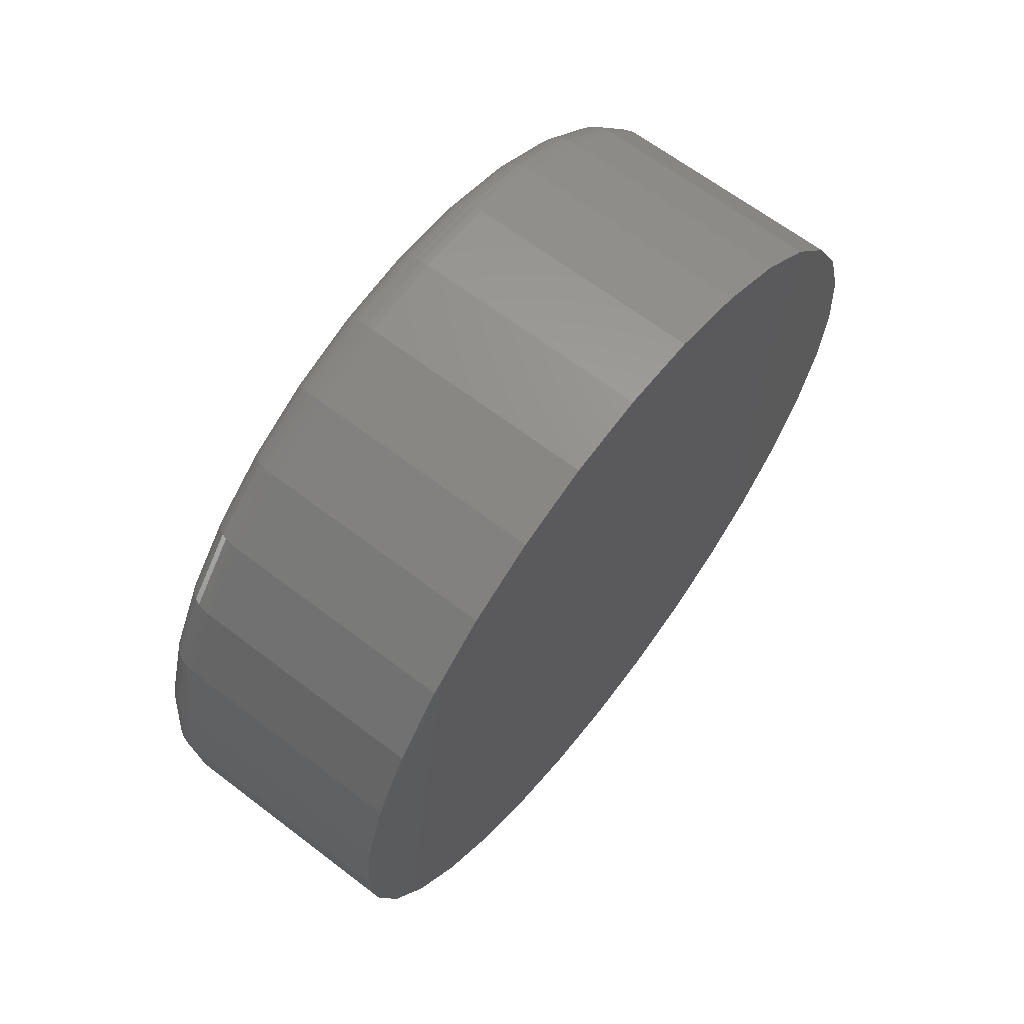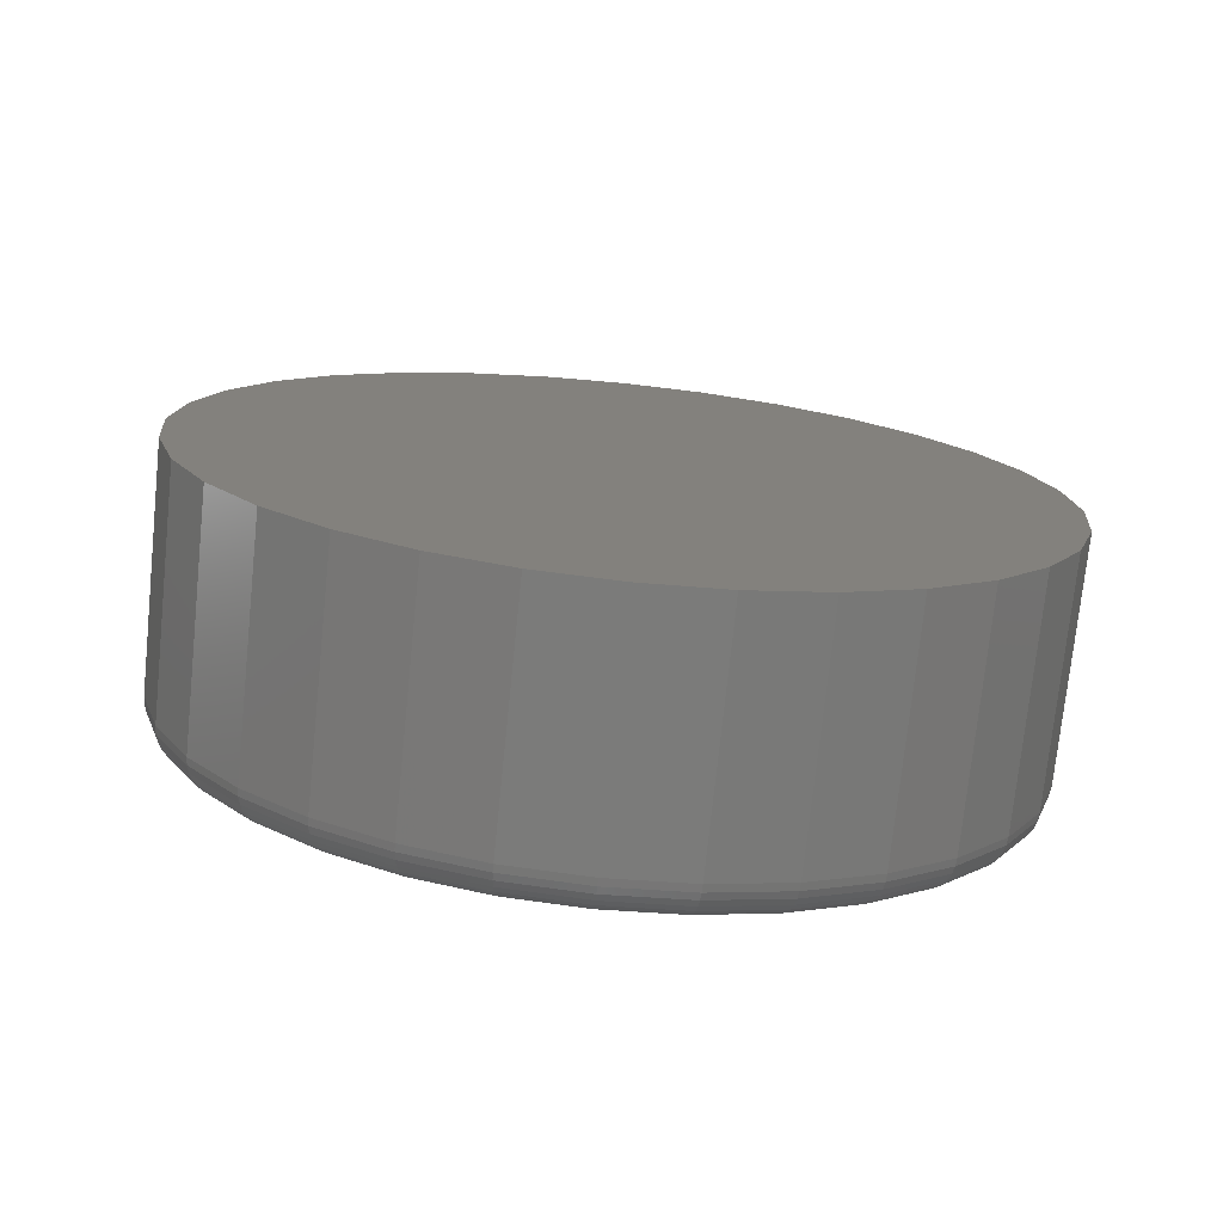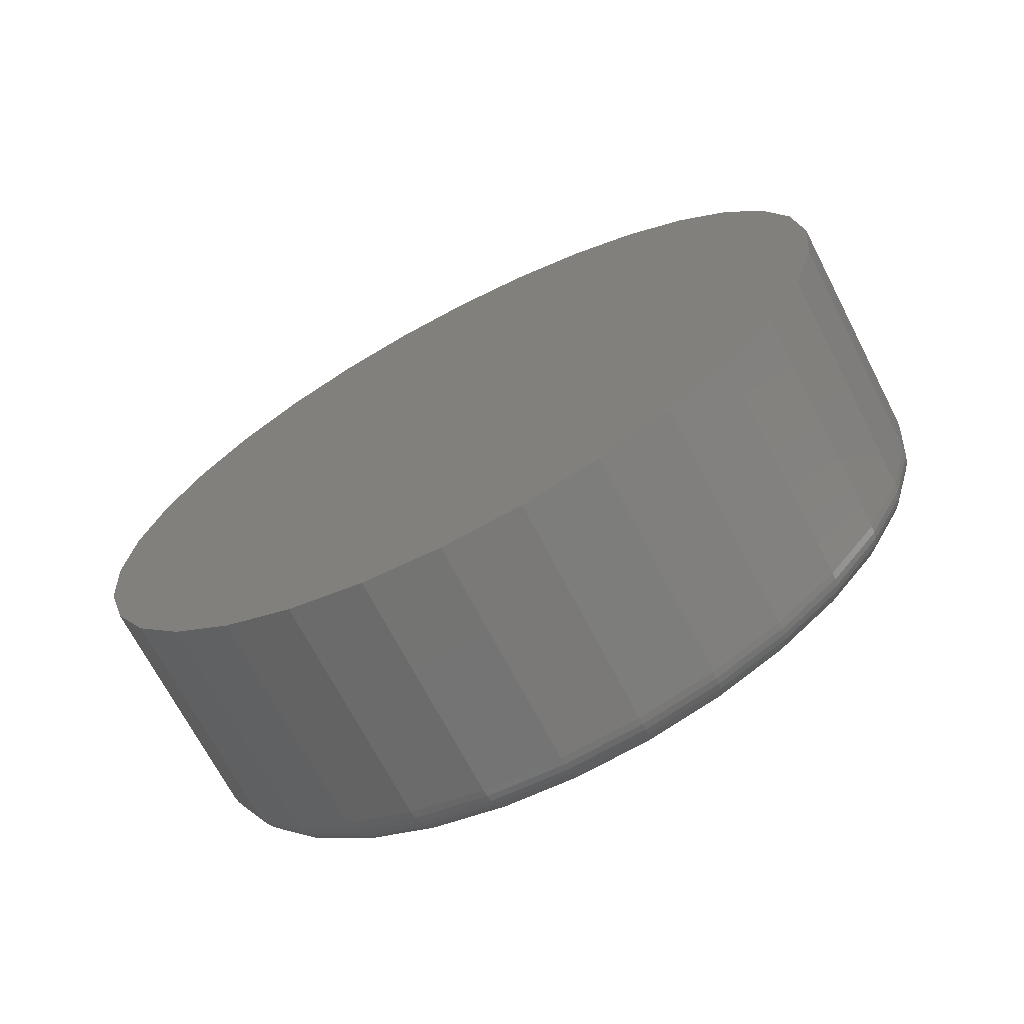
<metadata>
{"format":"stl","ext":"stl","renderer":"f3d","projection":"perspective","resolution":1024,"background":"white","views":[{"elev":65.2,"azim":-142.5,"up":"+Y"},{"elev":-74.7,"azim":-95.9,"up":"+Z"},{"elev":-69.5,"azim":-62.6,"up":"+Y"}]}
</metadata>
<code>
# stl→obj: 320 verts, 636 faces
v 0.5 -0.1262 0.6744
v 0.5 0.142 0.6744
v 0.5 0.007895 0.6876
v 0.5 0.271 0.6352
v 0.5 -0.2552 0.6352
v 0.5 0.3899 0.5717
v 0.5 -0.3741 0.5717
v 0.5 0.4941 0.4862
v 0.5 -0.4783 0.4862
v 0.5 0.5796 0.382
v 0.5 -0.5638 0.382
v 0.5 0.6431 0.2631
v 0.5 -0.6273 0.2631
v 0.5 0.6823 0.1341
v 0.5 -0.6665 0.1341
v 0.5 0.6955 -2.444e-16
v 0.5 -0.6797 -5.183e-16
v 0.5 0.6823 -0.1341
v 0.5 -0.6665 -0.1341
v 0.5 0.6431 -0.2631
v 0.5 -0.6273 -0.2631
v 0.5 0.5796 -0.382
v 0.5 -0.5638 -0.382
v 0.5 0.4941 -0.4862
v 0.5 -0.4783 -0.4862
v 0.5 0.3899 -0.5717
v 0.5 -0.3741 -0.5717
v 0.5 0.271 -0.6352
v 0.5 -0.2552 -0.6352
v 0.5 0.142 -0.6744
v 0.5 -0.1262 -0.6744
v 0.5 0.007895 -0.6876
v 0 0.7658 -9.282e-17
v 0.4297 0.7658 -9.516e-16
v 0 0.7512 -0.1479
v 0.4297 0.7512 -0.1479
v 0 0.7081 -0.29
v 0.4297 0.7081 -0.29
v 0 0.6381 -0.4211
v 0.4297 0.6381 -0.4211
v 0 0.5438 -0.5359
v 0.4297 0.5438 -0.5359
v 0 0.429 -0.6302
v 0.4297 0.429 -0.6302
v 0 0.2979 -0.7002
v 0.4297 0.2979 -0.7002
v 0 0.1558 -0.7433
v 0.4297 0.1558 -0.7433
v 0 0.007895 -0.7579
v 0.4297 0.007895 -0.7579
v 0 -0.14 -0.7433
v 0.4297 -0.14 -0.7433
v 0 -0.2821 -0.7002
v 0.4297 -0.2821 -0.7002
v 0 -0.4132 -0.6302
v 0.4297 -0.4132 -0.6302
v 0 -0.528 -0.5359
v 0.4297 -0.528 -0.5359
v 0 -0.6223 -0.4211
v 0.4297 -0.6223 -0.4211
v 0 -0.6923 -0.29
v 0.4297 -0.6923 -0.29
v 0 -0.7354 -0.1479
v 0.4297 -0.7354 -0.1479
v 0 -0.75 9.281e-17
v 0.4297 -0.75 9.281e-17
v 0 -0.7354 0.1479
v 0.4297 -0.7354 0.1479
v 0 -0.6923 0.29
v 0.4297 -0.6923 0.29
v 0 -0.6223 0.4211
v 0.4297 -0.6223 0.4211
v 0 -0.528 0.5359
v 0.4297 -0.528 0.5359
v 0 -0.4132 0.6302
v 0.4297 -0.4132 0.6302
v 0 -0.2821 0.7002
v 0.4297 -0.2821 0.7002
v 0 -0.14 0.7433
v 0.4297 -0.14 0.7433
v 0 0.007895 0.7579
v 0.4297 0.007895 0.7579
v 0 0.1558 0.7433
v 0.4297 0.1558 0.7433
v 0 0.2979 0.7002
v 0.4297 0.2979 0.7002
v 0 0.429 0.6302
v 0.4297 0.429 0.6302
v 0 0.5438 0.5359
v 0.4297 0.5438 0.5359
v 0 0.6381 0.4211
v 0.4297 0.6381 0.4211
v 0 0.7081 0.29
v 0.4297 0.7081 0.29
v 0 0.7512 0.1479
v 0.4297 0.7512 0.1479
v 0.4986 -0.6934 1.665e-16
v 0.4986 -0.6799 0.1368
v 0.4946 -0.7066 1.11e-16
v 0.4946 -0.6929 0.1394
v 0.4882 -0.7188 1.11e-16
v 0.4882 -0.7048 0.1418
v 0.4794 -0.7294 1.665e-16
v 0.4794 -0.7152 0.1438
v 0.4688 -0.7382 1.11e-16
v 0.4688 -0.7238 0.1455
v 0.4566 -0.7446 2.22e-16
v 0.4566 -0.7302 0.1468
v 0.4434 -0.7486 1.665e-16
v 0.4434 -0.7341 0.1476
v 0.4986 0.6957 0.1368
v 0.4986 0.7092 -1.11e-15
v 0.4946 0.7087 0.1394
v 0.4946 0.7224 -1.166e-15
v 0.4882 0.7206 0.1418
v 0.4882 0.7345 -1.221e-15
v 0.4794 0.731 0.1438
v 0.4794 0.7452 -1.166e-15
v 0.4688 0.7396 0.1455
v 0.4688 0.7539 -1.221e-15
v 0.4566 0.746 0.1468
v 0.4566 0.7604 -1.277e-15
v 0.4434 0.7499 0.1476
v 0.4434 0.7644 -1.221e-15
v 0.4986 0.6558 0.2684
v 0.4946 0.668 0.2734
v 0.4882 0.6792 0.2781
v 0.4794 0.6891 0.2822
v 0.4688 0.6972 0.2855
v 0.4566 0.7032 0.288
v 0.4434 0.7068 0.2895
v 0.4986 0.591 0.3896
v 0.4946 0.602 0.3969
v 0.4882 0.6121 0.4037
v 0.4794 0.6209 0.4096
v 0.4688 0.6282 0.4145
v 0.4566 0.6336 0.4181
v 0.4434 0.6369 0.4203
v 0.4986 0.5038 0.4959
v 0.4946 0.5131 0.5052
v 0.4882 0.5217 0.5138
v 0.4794 0.5292 0.5214
v 0.4688 0.5354 0.5275
v 0.4566 0.54 0.5321
v 0.4434 0.5429 0.535
v 0.4986 0.3975 0.5831
v 0.4946 0.4048 0.5941
v 0.4882 0.4116 0.6042
v 0.4794 0.4175 0.613
v 0.4688 0.4224 0.6203
v 0.4566 0.426 0.6257
v 0.4434 0.4282 0.629
v 0.4986 0.2763 0.6479
v 0.4946 0.2813 0.6601
v 0.4882 0.286 0.6713
v 0.4794 0.29 0.6812
v 0.4688 0.2934 0.6893
v 0.4566 0.2959 0.6953
v 0.4434 0.2974 0.699
v 0.4986 0.1447 0.6878
v 0.4946 0.1473 0.7008
v 0.4882 0.1497 0.7127
v 0.4794 0.1517 0.7231
v 0.4688 0.1534 0.7317
v 0.4566 0.1547 0.7381
v 0.4434 0.1555 0.742
v 0.4986 0.007895 0.7013
v 0.4946 0.007895 0.7145
v 0.4882 0.007895 0.7266
v 0.4794 0.007895 0.7373
v 0.4688 0.007895 0.746
v 0.4566 0.007895 0.7525
v 0.4434 0.007895 0.7565
v 0.4986 -0.1289 0.6878
v 0.4946 -0.1315 0.7008
v 0.4882 -0.1339 0.7127
v 0.4794 -0.1359 0.7231
v 0.4688 -0.1377 0.7317
v 0.4566 -0.1389 0.7381
v 0.4434 -0.1397 0.742
v 0.4986 -0.2605 0.6479
v 0.4946 -0.2655 0.6601
v 0.4882 -0.2702 0.6713
v 0.4794 -0.2743 0.6812
v 0.4688 -0.2776 0.6893
v 0.4566 -0.2801 0.6953
v 0.4434 -0.2816 0.699
v 0.4986 -0.3817 0.5831
v 0.4946 -0.3891 0.5941
v 0.4882 -0.3958 0.6042
v 0.4794 -0.4017 0.613
v 0.4688 -0.4066 0.6203
v 0.4566 -0.4102 0.6257
v 0.4434 -0.4124 0.629
v 0.4986 -0.488 0.4959
v 0.4946 -0.4973 0.5052
v 0.4882 -0.5059 0.5138
v 0.4794 -0.5135 0.5214
v 0.4688 -0.5196 0.5275
v 0.4566 -0.5242 0.5321
v 0.4434 -0.5271 0.535
v 0.4986 -0.5752 0.3896
v 0.4946 -0.5862 0.3969
v 0.4882 -0.5963 0.4037
v 0.4794 -0.6051 0.4096
v 0.4688 -0.6124 0.4145
v 0.4566 -0.6178 0.4181
v 0.4434 -0.6211 0.4203
v 0.4986 -0.64 0.2684
v 0.4946 -0.6522 0.2734
v 0.4882 -0.6634 0.2781
v 0.4794 -0.6733 0.2822
v 0.4688 -0.6814 0.2855
v 0.4566 -0.6874 0.288
v 0.4434 -0.6911 0.2895
v 0.4986 0.6957 -0.1368
v 0.4946 0.7087 -0.1394
v 0.4882 0.7206 -0.1418
v 0.4794 0.731 -0.1438
v 0.4688 0.7396 -0.1455
v 0.4566 0.746 -0.1468
v 0.4434 0.7499 -0.1476
v 0.4986 -0.6799 -0.1368
v 0.4946 -0.6929 -0.1394
v 0.4882 -0.7048 -0.1418
v 0.4794 -0.7152 -0.1438
v 0.4688 -0.7238 -0.1455
v 0.4566 -0.7302 -0.1468
v 0.4434 -0.7341 -0.1476
v 0.4986 -0.64 -0.2684
v 0.4946 -0.6522 -0.2734
v 0.4882 -0.6634 -0.2781
v 0.4794 -0.6733 -0.2822
v 0.4688 -0.6814 -0.2855
v 0.4566 -0.6874 -0.288
v 0.4434 -0.6911 -0.2895
v 0.4986 -0.5752 -0.3896
v 0.4946 -0.5862 -0.3969
v 0.4882 -0.5963 -0.4037
v 0.4794 -0.6051 -0.4096
v 0.4688 -0.6124 -0.4145
v 0.4566 -0.6178 -0.4181
v 0.4434 -0.6211 -0.4203
v 0.4986 -0.488 -0.4959
v 0.4946 -0.4973 -0.5052
v 0.4882 -0.5059 -0.5138
v 0.4794 -0.5135 -0.5214
v 0.4688 -0.5196 -0.5275
v 0.4566 -0.5242 -0.5321
v 0.4434 -0.5271 -0.535
v 0.4986 -0.3817 -0.5831
v 0.4946 -0.3891 -0.5941
v 0.4882 -0.3958 -0.6042
v 0.4794 -0.4017 -0.613
v 0.4688 -0.4066 -0.6203
v 0.4566 -0.4102 -0.6257
v 0.4434 -0.4124 -0.629
v 0.4986 -0.2605 -0.6479
v 0.4946 -0.2655 -0.6601
v 0.4882 -0.2702 -0.6713
v 0.4794 -0.2743 -0.6812
v 0.4688 -0.2776 -0.6893
v 0.4566 -0.2801 -0.6953
v 0.4434 -0.2816 -0.699
v 0.4986 -0.1289 -0.6878
v 0.4946 -0.1315 -0.7008
v 0.4882 -0.1339 -0.7127
v 0.4794 -0.1359 -0.7231
v 0.4688 -0.1377 -0.7317
v 0.4566 -0.1389 -0.7381
v 0.4434 -0.1397 -0.742
v 0.4986 0.007895 -0.7013
v 0.4946 0.007895 -0.7145
v 0.4882 0.007895 -0.7266
v 0.4794 0.007895 -0.7373
v 0.4688 0.007895 -0.746
v 0.4566 0.007895 -0.7525
v 0.4434 0.007895 -0.7565
v 0.4986 0.1447 -0.6878
v 0.4946 0.1473 -0.7008
v 0.4882 0.1497 -0.7127
v 0.4794 0.1517 -0.7231
v 0.4688 0.1534 -0.7317
v 0.4566 0.1547 -0.7381
v 0.4434 0.1555 -0.742
v 0.4986 0.2763 -0.6479
v 0.4946 0.2813 -0.6601
v 0.4882 0.286 -0.6713
v 0.4794 0.29 -0.6812
v 0.4688 0.2934 -0.6893
v 0.4566 0.2959 -0.6953
v 0.4434 0.2974 -0.699
v 0.4986 0.3975 -0.5831
v 0.4946 0.4048 -0.5941
v 0.4882 0.4116 -0.6042
v 0.4794 0.4175 -0.613
v 0.4688 0.4224 -0.6203
v 0.4566 0.426 -0.6257
v 0.4434 0.4282 -0.629
v 0.4986 0.5038 -0.4959
v 0.4946 0.5131 -0.5052
v 0.4882 0.5217 -0.5138
v 0.4794 0.5292 -0.5214
v 0.4688 0.5354 -0.5275
v 0.4566 0.54 -0.5321
v 0.4434 0.5429 -0.535
v 0.4986 0.591 -0.3896
v 0.4946 0.602 -0.3969
v 0.4882 0.6121 -0.4037
v 0.4794 0.6209 -0.4096
v 0.4688 0.6282 -0.4145
v 0.4566 0.6336 -0.4181
v 0.4434 0.6369 -0.4203
v 0.4986 0.6558 -0.2684
v 0.4946 0.668 -0.2734
v 0.4882 0.6792 -0.2781
v 0.4794 0.6891 -0.2822
v 0.4688 0.6972 -0.2855
v 0.4566 0.7032 -0.288
v 0.4434 0.7068 -0.2895
f 1 2 3
f 2 1 4
f 4 1 5
f 4 5 6
f 6 5 7
f 6 7 8
f 8 7 9
f 8 9 10
f 10 9 11
f 10 11 12
f 12 11 13
f 12 13 14
f 14 13 15
f 14 15 16
f 16 15 17
f 16 17 18
f 18 17 19
f 18 19 20
f 20 19 21
f 20 21 22
f 22 21 23
f 22 23 24
f 24 23 25
f 24 25 26
f 26 25 27
f 26 27 28
f 28 27 29
f 28 29 30
f 30 29 31
f 30 31 32
f 33 34 35
f 35 34 36
f 35 36 37
f 37 36 38
f 37 38 39
f 39 38 40
f 39 40 41
f 41 40 42
f 41 42 43
f 43 42 44
f 43 44 45
f 45 44 46
f 45 46 47
f 47 46 48
f 47 48 49
f 49 48 50
f 49 50 51
f 51 50 52
f 51 52 53
f 53 52 54
f 53 54 55
f 55 54 56
f 55 56 57
f 57 56 58
f 57 58 59
f 59 58 60
f 59 60 61
f 61 60 62
f 61 62 63
f 63 62 64
f 63 64 65
f 65 64 66
f 65 66 67
f 67 66 68
f 67 68 69
f 69 68 70
f 69 70 71
f 71 70 72
f 71 72 73
f 73 72 74
f 73 74 75
f 75 74 76
f 75 76 77
f 77 76 78
f 77 78 79
f 79 78 80
f 79 80 81
f 81 80 82
f 81 82 83
f 83 82 84
f 83 84 85
f 85 84 86
f 85 86 87
f 87 86 88
f 87 88 89
f 89 88 90
f 89 90 91
f 91 90 92
f 91 92 93
f 93 92 94
f 93 94 95
f 95 94 96
f 95 96 33
f 33 96 34
f 17 15 97
f 97 15 98
f 97 98 99
f 99 98 100
f 99 100 101
f 101 100 102
f 101 102 103
f 103 102 104
f 103 104 105
f 105 104 106
f 105 106 107
f 107 106 108
f 107 108 109
f 109 108 110
f 109 110 66
f 66 110 68
f 14 16 111
f 111 16 112
f 111 112 113
f 113 112 114
f 113 114 115
f 115 114 116
f 115 116 117
f 117 116 118
f 117 118 119
f 119 118 120
f 119 120 121
f 121 120 122
f 121 122 123
f 123 122 124
f 123 124 96
f 96 124 34
f 12 14 125
f 125 14 111
f 125 111 126
f 126 111 113
f 126 113 127
f 127 113 115
f 127 115 128
f 128 115 117
f 128 117 129
f 129 117 119
f 129 119 130
f 130 119 121
f 130 121 131
f 131 121 123
f 131 123 94
f 94 123 96
f 10 12 132
f 132 12 125
f 132 125 133
f 133 125 126
f 133 126 134
f 134 126 127
f 134 127 135
f 135 127 128
f 135 128 136
f 136 128 129
f 136 129 137
f 137 129 130
f 137 130 138
f 138 130 131
f 138 131 92
f 92 131 94
f 8 10 139
f 139 10 132
f 139 132 140
f 140 132 133
f 140 133 141
f 141 133 134
f 141 134 142
f 142 134 135
f 142 135 143
f 143 135 136
f 143 136 144
f 144 136 137
f 144 137 145
f 145 137 138
f 145 138 90
f 90 138 92
f 6 8 146
f 146 8 139
f 146 139 147
f 147 139 140
f 147 140 148
f 148 140 141
f 148 141 149
f 149 141 142
f 149 142 150
f 150 142 143
f 150 143 151
f 151 143 144
f 151 144 152
f 152 144 145
f 152 145 88
f 88 145 90
f 4 6 153
f 153 6 146
f 153 146 154
f 154 146 147
f 154 147 155
f 155 147 148
f 155 148 156
f 156 148 149
f 156 149 157
f 157 149 150
f 157 150 158
f 158 150 151
f 158 151 159
f 159 151 152
f 159 152 86
f 86 152 88
f 2 4 160
f 160 4 153
f 160 153 161
f 161 153 154
f 161 154 162
f 162 154 155
f 162 155 163
f 163 155 156
f 163 156 164
f 164 156 157
f 164 157 165
f 165 157 158
f 165 158 166
f 166 158 159
f 166 159 84
f 84 159 86
f 3 2 167
f 167 2 160
f 167 160 168
f 168 160 161
f 168 161 169
f 169 161 162
f 169 162 170
f 170 162 163
f 170 163 171
f 171 163 164
f 171 164 172
f 172 164 165
f 172 165 173
f 173 165 166
f 173 166 82
f 82 166 84
f 1 3 174
f 174 3 167
f 174 167 175
f 175 167 168
f 175 168 176
f 176 168 169
f 176 169 177
f 177 169 170
f 177 170 178
f 178 170 171
f 178 171 179
f 179 171 172
f 179 172 180
f 180 172 173
f 180 173 80
f 80 173 82
f 5 1 181
f 181 1 174
f 181 174 182
f 182 174 175
f 182 175 183
f 183 175 176
f 183 176 184
f 184 176 177
f 184 177 185
f 185 177 178
f 185 178 186
f 186 178 179
f 186 179 187
f 187 179 180
f 187 180 78
f 78 180 80
f 7 5 188
f 188 5 181
f 188 181 189
f 189 181 182
f 189 182 190
f 190 182 183
f 190 183 191
f 191 183 184
f 191 184 192
f 192 184 185
f 192 185 193
f 193 185 186
f 193 186 194
f 194 186 187
f 194 187 76
f 76 187 78
f 9 7 195
f 195 7 188
f 195 188 196
f 196 188 189
f 196 189 197
f 197 189 190
f 197 190 198
f 198 190 191
f 198 191 199
f 199 191 192
f 199 192 200
f 200 192 193
f 200 193 201
f 201 193 194
f 201 194 74
f 74 194 76
f 11 9 202
f 202 9 195
f 202 195 203
f 203 195 196
f 203 196 204
f 204 196 197
f 204 197 205
f 205 197 198
f 205 198 206
f 206 198 199
f 206 199 207
f 207 199 200
f 207 200 208
f 208 200 201
f 208 201 72
f 72 201 74
f 13 11 209
f 209 11 202
f 209 202 210
f 210 202 203
f 210 203 211
f 211 203 204
f 211 204 212
f 212 204 205
f 212 205 213
f 213 205 206
f 213 206 214
f 214 206 207
f 214 207 215
f 215 207 208
f 215 208 70
f 70 208 72
f 15 13 98
f 98 13 209
f 98 209 100
f 100 209 210
f 100 210 102
f 102 210 211
f 102 211 104
f 104 211 212
f 104 212 106
f 106 212 213
f 106 213 108
f 108 213 214
f 108 214 110
f 110 214 215
f 110 215 68
f 68 215 70
f 16 18 112
f 112 18 216
f 112 216 114
f 114 216 217
f 114 217 116
f 116 217 218
f 116 218 118
f 118 218 219
f 118 219 120
f 120 219 220
f 120 220 122
f 122 220 221
f 122 221 124
f 124 221 222
f 124 222 34
f 34 222 36
f 19 17 223
f 223 17 97
f 223 97 224
f 224 97 99
f 224 99 225
f 225 99 101
f 225 101 226
f 226 101 103
f 226 103 227
f 227 103 105
f 227 105 228
f 228 105 107
f 228 107 229
f 229 107 109
f 229 109 64
f 64 109 66
f 21 19 230
f 230 19 223
f 230 223 231
f 231 223 224
f 231 224 232
f 232 224 225
f 232 225 233
f 233 225 226
f 233 226 234
f 234 226 227
f 234 227 235
f 235 227 228
f 235 228 236
f 236 228 229
f 236 229 62
f 62 229 64
f 23 21 237
f 237 21 230
f 237 230 238
f 238 230 231
f 238 231 239
f 239 231 232
f 239 232 240
f 240 232 233
f 240 233 241
f 241 233 234
f 241 234 242
f 242 234 235
f 242 235 243
f 243 235 236
f 243 236 60
f 60 236 62
f 25 23 244
f 244 23 237
f 244 237 245
f 245 237 238
f 245 238 246
f 246 238 239
f 246 239 247
f 247 239 240
f 247 240 248
f 248 240 241
f 248 241 249
f 249 241 242
f 249 242 250
f 250 242 243
f 250 243 58
f 58 243 60
f 27 25 251
f 251 25 244
f 251 244 252
f 252 244 245
f 252 245 253
f 253 245 246
f 253 246 254
f 254 246 247
f 254 247 255
f 255 247 248
f 255 248 256
f 256 248 249
f 256 249 257
f 257 249 250
f 257 250 56
f 56 250 58
f 29 27 258
f 258 27 251
f 258 251 259
f 259 251 252
f 259 252 260
f 260 252 253
f 260 253 261
f 261 253 254
f 261 254 262
f 262 254 255
f 262 255 263
f 263 255 256
f 263 256 264
f 264 256 257
f 264 257 54
f 54 257 56
f 31 29 265
f 265 29 258
f 265 258 266
f 266 258 259
f 266 259 267
f 267 259 260
f 267 260 268
f 268 260 261
f 268 261 269
f 269 261 262
f 269 262 270
f 270 262 263
f 270 263 271
f 271 263 264
f 271 264 52
f 52 264 54
f 32 31 272
f 272 31 265
f 272 265 273
f 273 265 266
f 273 266 274
f 274 266 267
f 274 267 275
f 275 267 268
f 275 268 276
f 276 268 269
f 276 269 277
f 277 269 270
f 277 270 278
f 278 270 271
f 278 271 50
f 50 271 52
f 30 32 279
f 279 32 272
f 279 272 280
f 280 272 273
f 280 273 281
f 281 273 274
f 281 274 282
f 282 274 275
f 282 275 283
f 283 275 276
f 283 276 284
f 284 276 277
f 284 277 285
f 285 277 278
f 285 278 48
f 48 278 50
f 28 30 286
f 286 30 279
f 286 279 287
f 287 279 280
f 287 280 288
f 288 280 281
f 288 281 289
f 289 281 282
f 289 282 290
f 290 282 283
f 290 283 291
f 291 283 284
f 291 284 292
f 292 284 285
f 292 285 46
f 46 285 48
f 26 28 293
f 293 28 286
f 293 286 294
f 294 286 287
f 294 287 295
f 295 287 288
f 295 288 296
f 296 288 289
f 296 289 297
f 297 289 290
f 297 290 298
f 298 290 291
f 298 291 299
f 299 291 292
f 299 292 44
f 44 292 46
f 24 26 300
f 300 26 293
f 300 293 301
f 301 293 294
f 301 294 302
f 302 294 295
f 302 295 303
f 303 295 296
f 303 296 304
f 304 296 297
f 304 297 305
f 305 297 298
f 305 298 306
f 306 298 299
f 306 299 42
f 42 299 44
f 22 24 307
f 307 24 300
f 307 300 308
f 308 300 301
f 308 301 309
f 309 301 302
f 309 302 310
f 310 302 303
f 310 303 311
f 311 303 304
f 311 304 312
f 312 304 305
f 312 305 313
f 313 305 306
f 313 306 40
f 40 306 42
f 20 22 314
f 314 22 307
f 314 307 315
f 315 307 308
f 315 308 316
f 316 308 309
f 316 309 317
f 317 309 310
f 317 310 318
f 318 310 311
f 318 311 319
f 319 311 312
f 319 312 320
f 320 312 313
f 320 313 38
f 38 313 40
f 18 20 216
f 216 20 314
f 216 314 217
f 217 314 315
f 217 315 218
f 218 315 316
f 218 316 219
f 219 316 317
f 219 317 220
f 220 317 318
f 220 318 221
f 221 318 319
f 221 319 222
f 222 319 320
f 222 320 36
f 36 320 38
f 81 83 79
f 49 51 47
f 47 51 53
f 47 53 45
f 45 53 55
f 45 55 43
f 43 55 57
f 43 57 41
f 41 57 59
f 41 59 39
f 39 59 61
f 39 61 37
f 37 61 63
f 37 63 35
f 35 63 65
f 35 65 33
f 33 65 67
f 33 67 95
f 95 67 69
f 95 69 93
f 93 69 71
f 93 71 91
f 91 71 73
f 91 73 89
f 89 73 75
f 89 75 87
f 87 75 77
f 87 77 85
f 85 77 79
f 85 79 83

</code>
